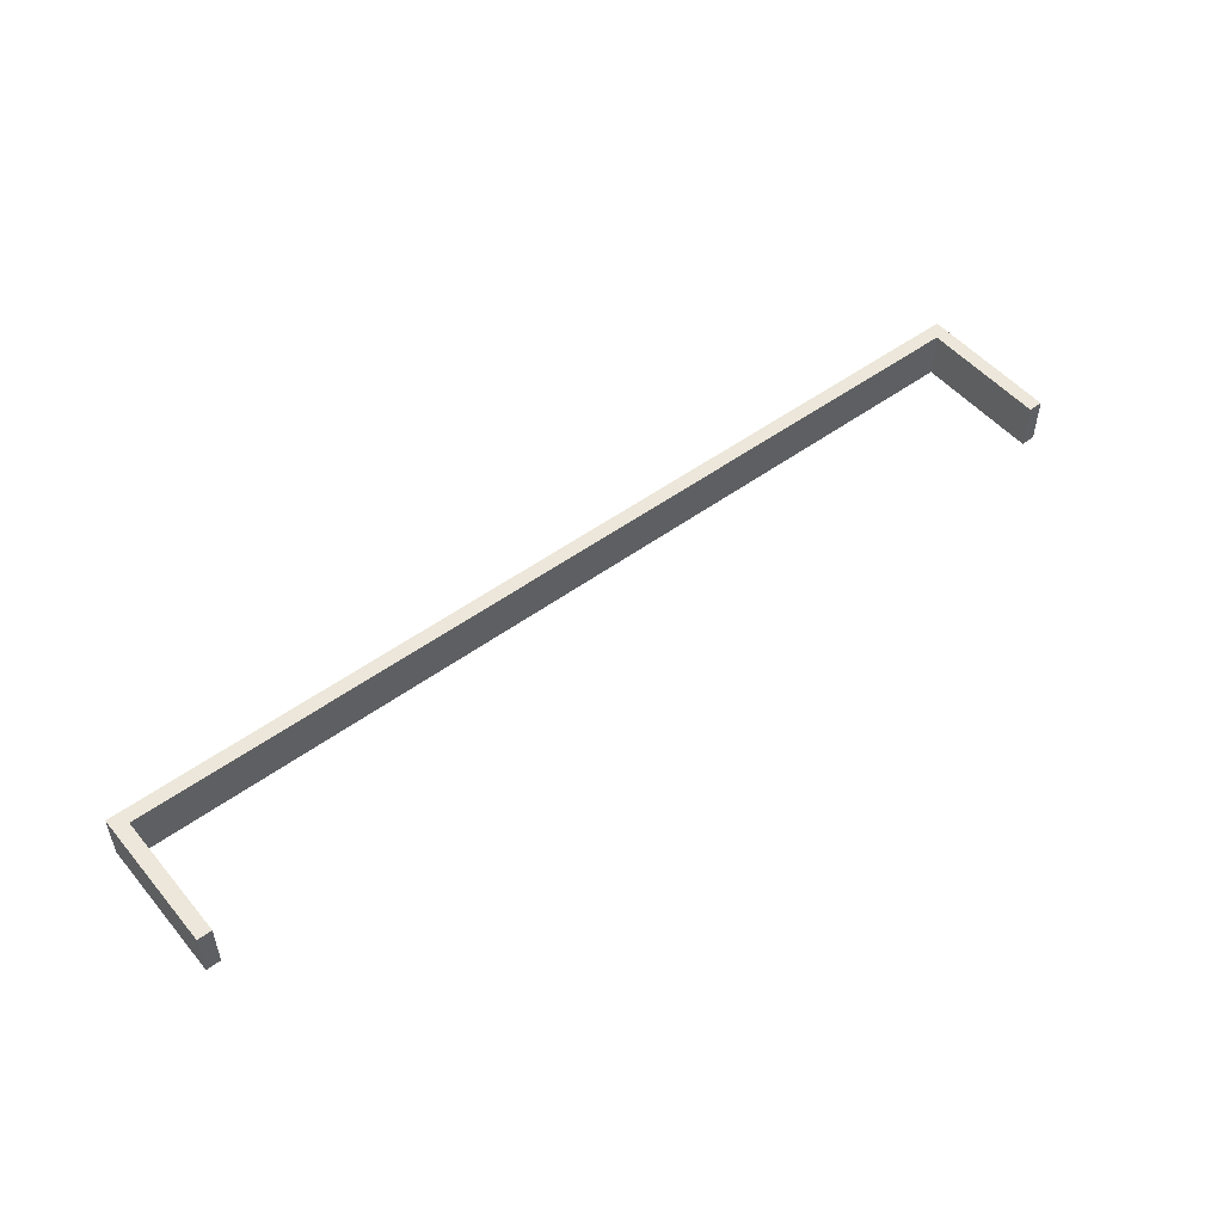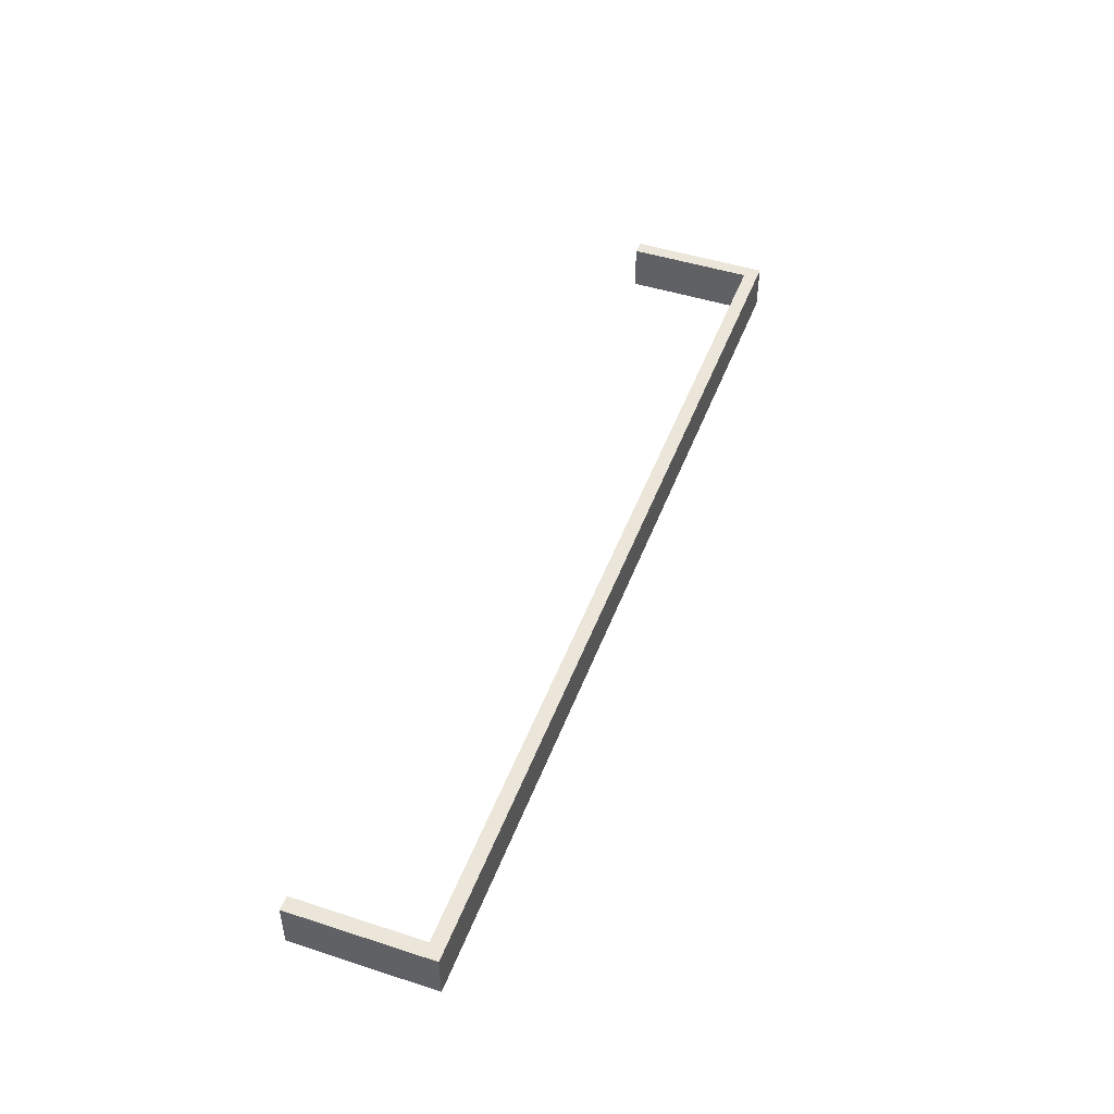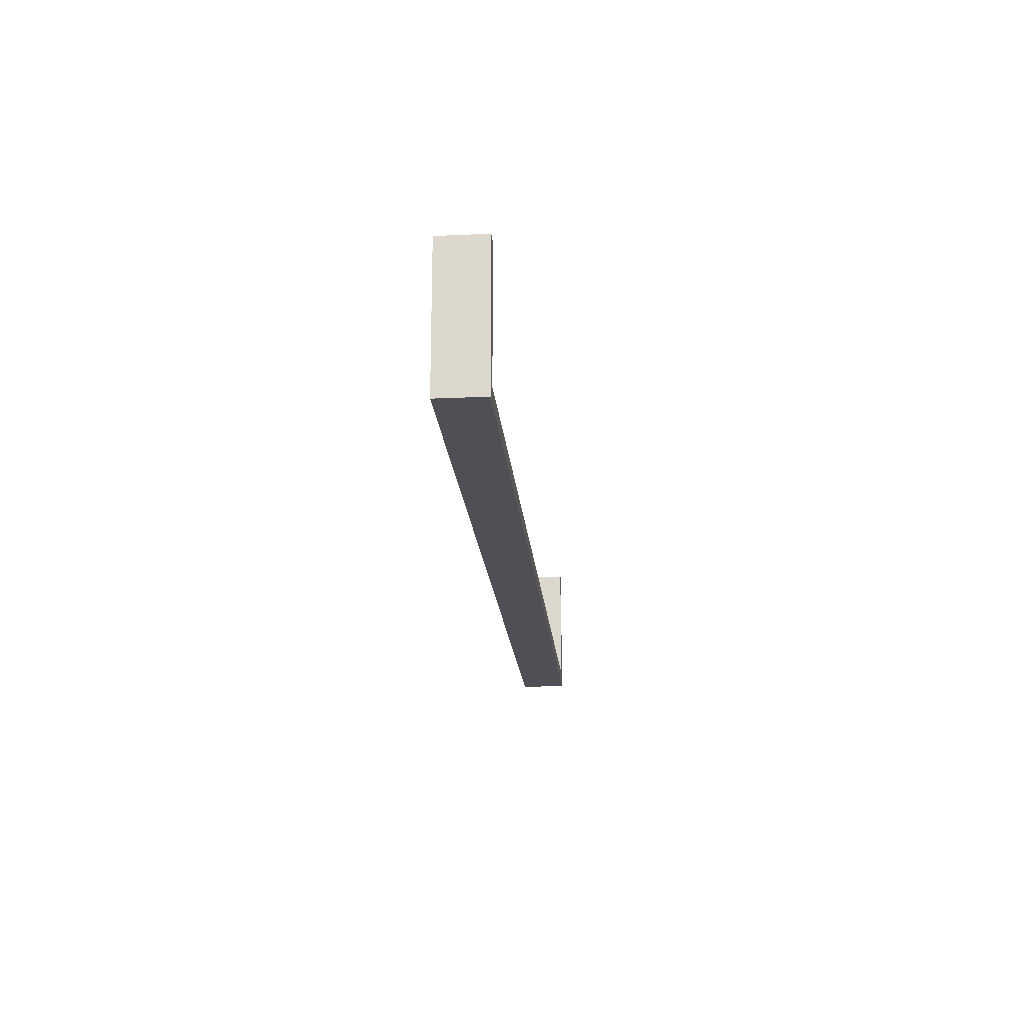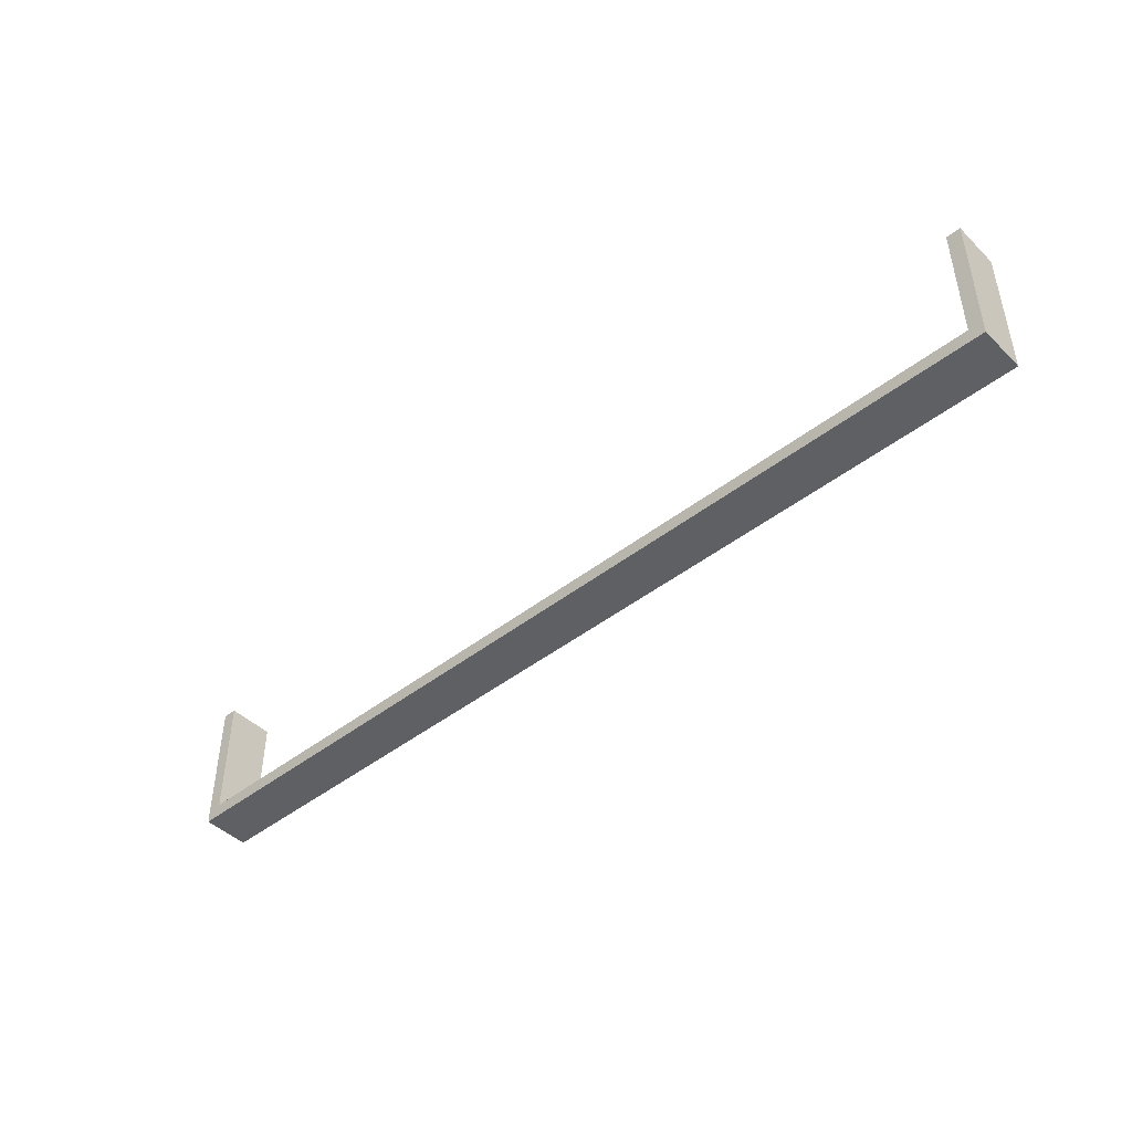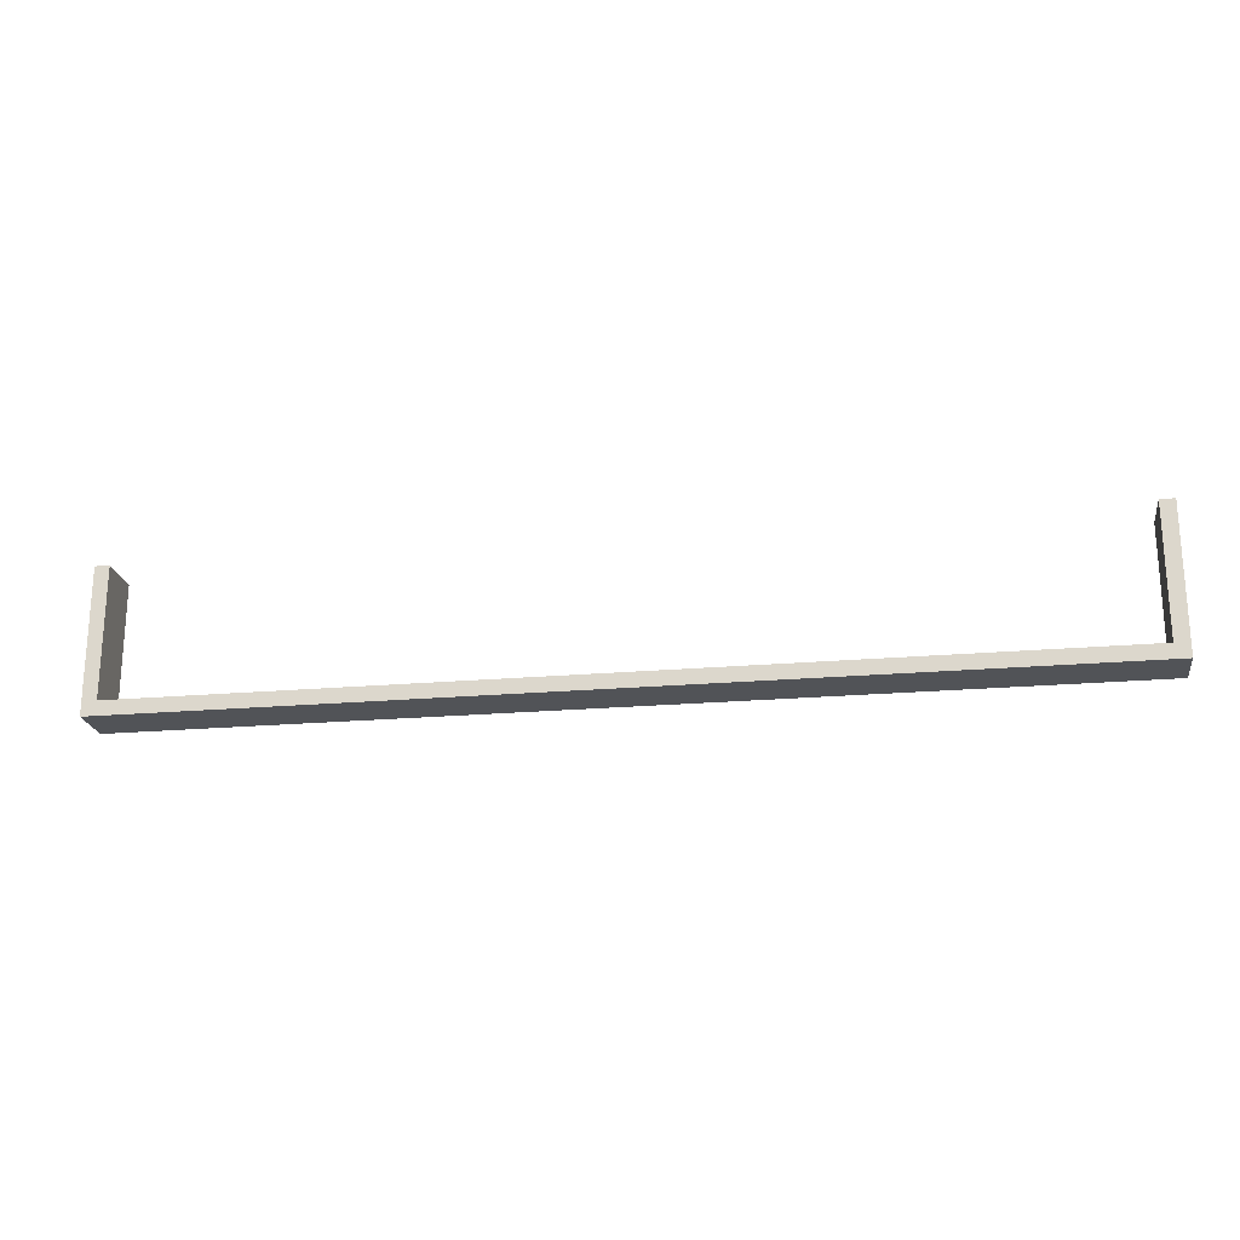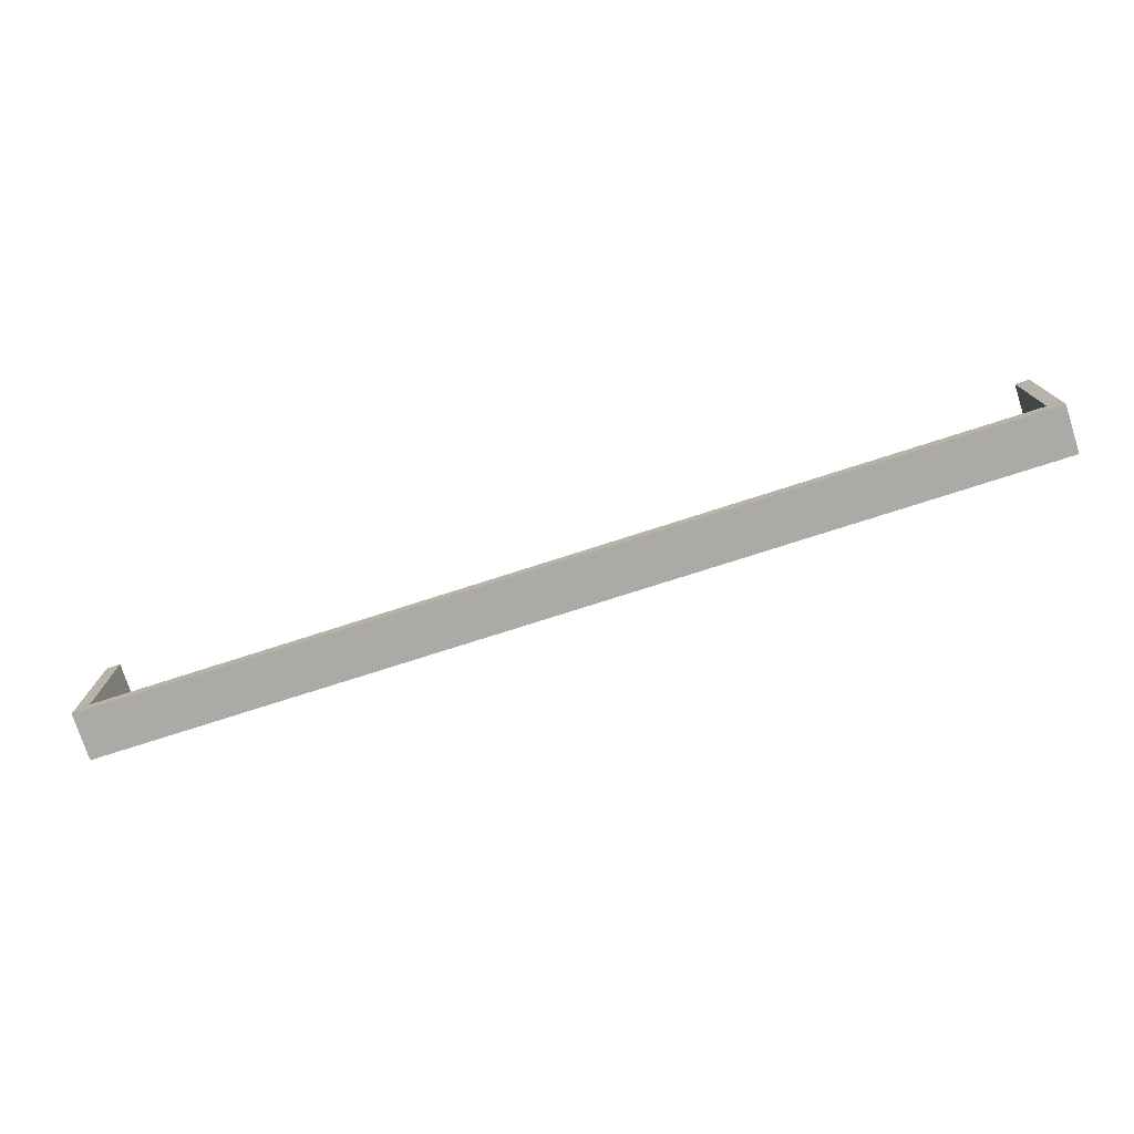
<metadata>
{"format":"obj","ext":"obj","renderer":"f3d","projection":"perspective","resolution":1024,"background":"white","views":[{"elev":51.0,"azim":-38.6,"up":"+Y"},{"elev":47.2,"azim":110.1,"up":"+Y"},{"elev":-19.4,"azim":-85.1,"up":"+Z"},{"elev":-45.3,"azim":-138.0,"up":"+Z"},{"elev":-21.7,"azim":-171.2,"up":"+Z"},{"elev":-75.9,"azim":-162.2,"up":"+Z"}]}
</metadata>
<code>
o C3/C/mesh33/mesh33-geometry#mesh33-geometry
v -0.1357 0.2493 -0.423
v 0.1729 0.2493 -0.4183
v 0.1776 0.2493 -0.423
v -0.131 0.2493 -0.4183
v 0.1729 0.2336 -0.4183
v 0.1776 0.2493 -0.3757
v -0.1357 0.2336 -0.423
v -0.131 0.2493 -0.3757
v -0.131 0.2336 -0.4183
v 0.1776 0.2336 -0.423
v 0.1729 0.2493 -0.3757
v -0.1357 0.2336 -0.3757
v -0.1357 0.2493 -0.3757
v 0.1776 0.2336 -0.3757
v 0.1729 0.2336 -0.3757
v -0.131 0.2336 -0.3757
f 1 2 3
f 2 1 4
f 3 2 1
f 4 1 2
f 3 5 2
f 2 5 3
f 2 6 3
f 3 6 2
f 3 7 1
f 1 7 3
f 1 8 4
f 4 8 1
f 1 9 4
f 4 9 1
f 9 2 4
f 4 2 9
f 5 3 10
f 10 3 5
f 5 11 2
f 2 11 5
f 2 9 5
f 5 9 2
f 6 2 11
f 11 2 6
f 6 10 3
f 3 10 6
f 7 3 10
f 10 3 7
f 12 1 7
f 7 1 12
f 9 1 7
f 7 1 9
f 8 1 13
f 13 1 8
f 8 9 4
f 4 9 8
f 14 5 10
f 10 5 14
f 5 7 10
f 10 7 5
f 11 5 15
f 15 5 11
f 7 5 9
f 9 5 7
f 15 6 11
f 11 6 15
f 10 6 14
f 14 6 10
f 1 12 13
f 13 12 1
f 7 16 12
f 12 16 7
f 16 7 9
f 9 7 16
f 12 8 13
f 13 8 12
f 9 8 16
f 16 8 9
f 5 14 15
f 15 14 5
f 6 15 14
f 14 15 6
f 8 12 16
f 16 12 8

</code>
